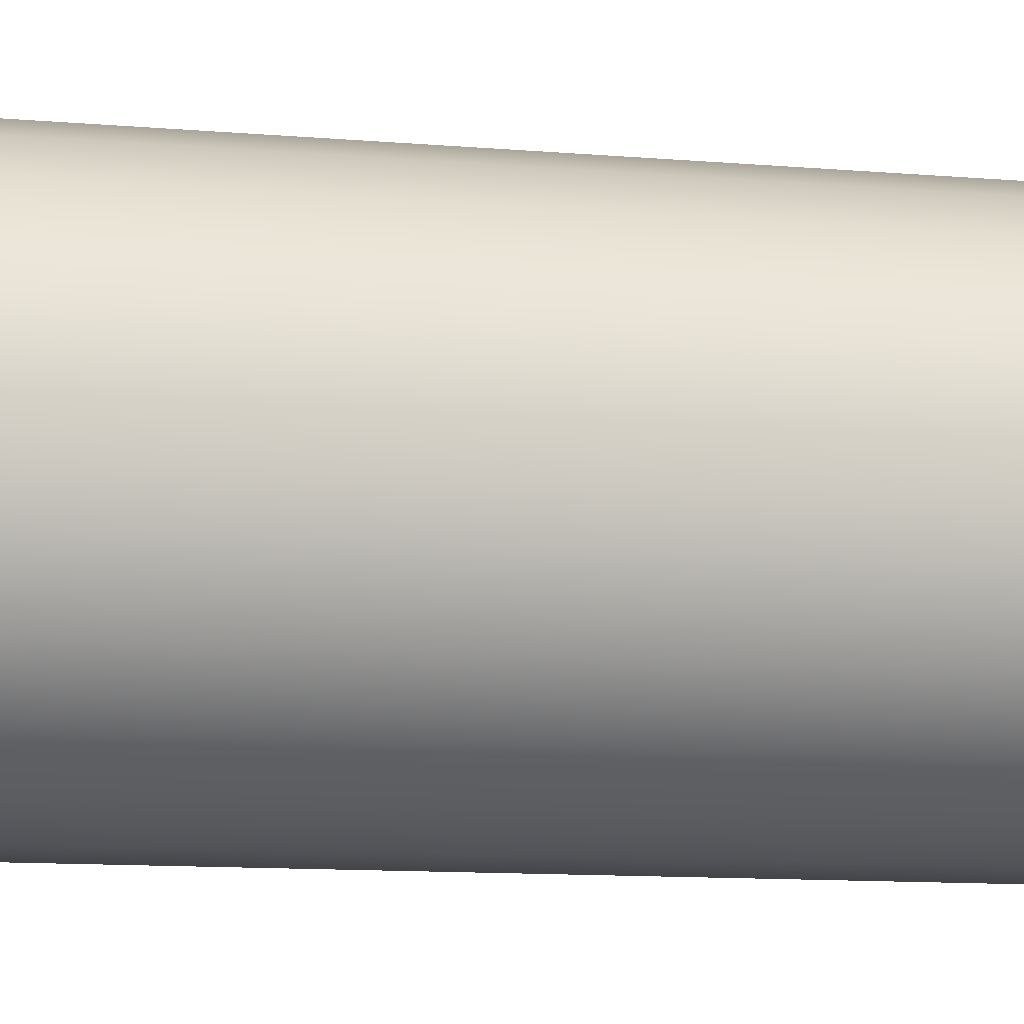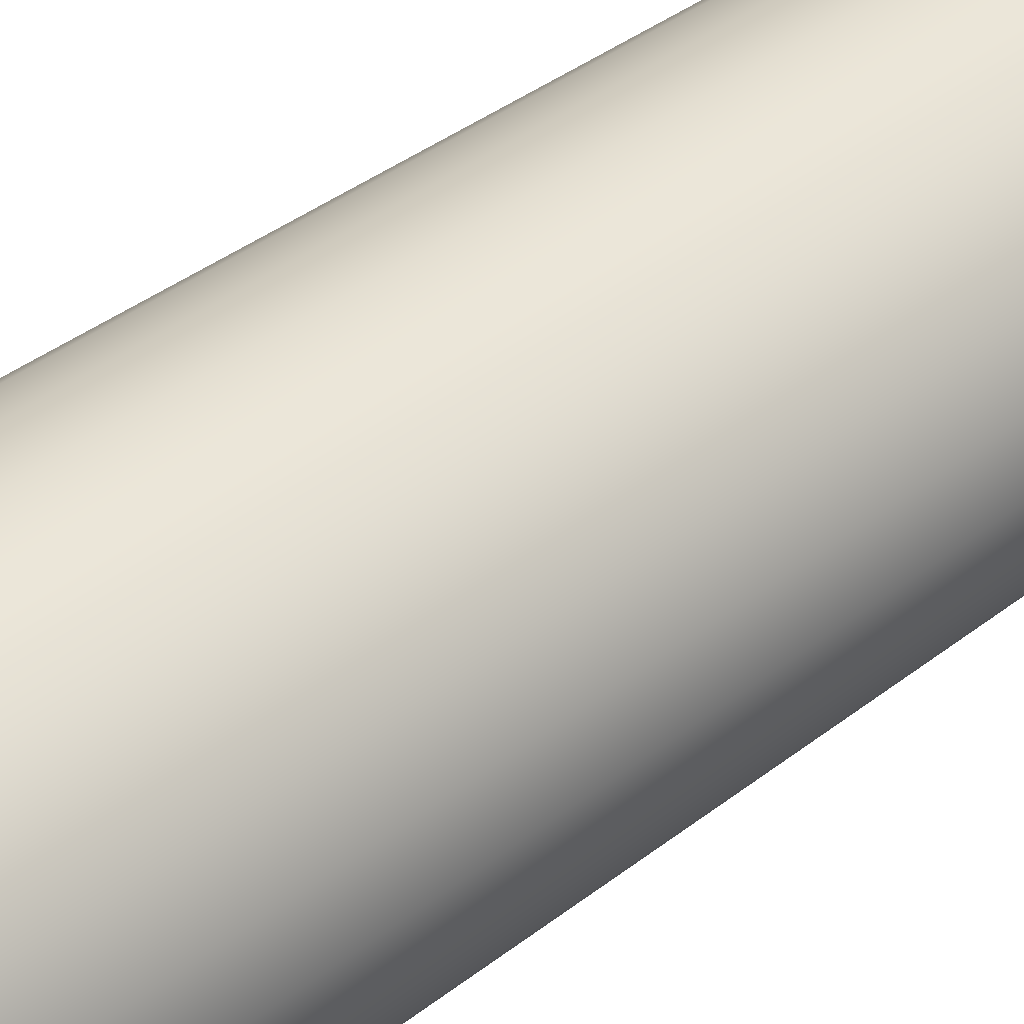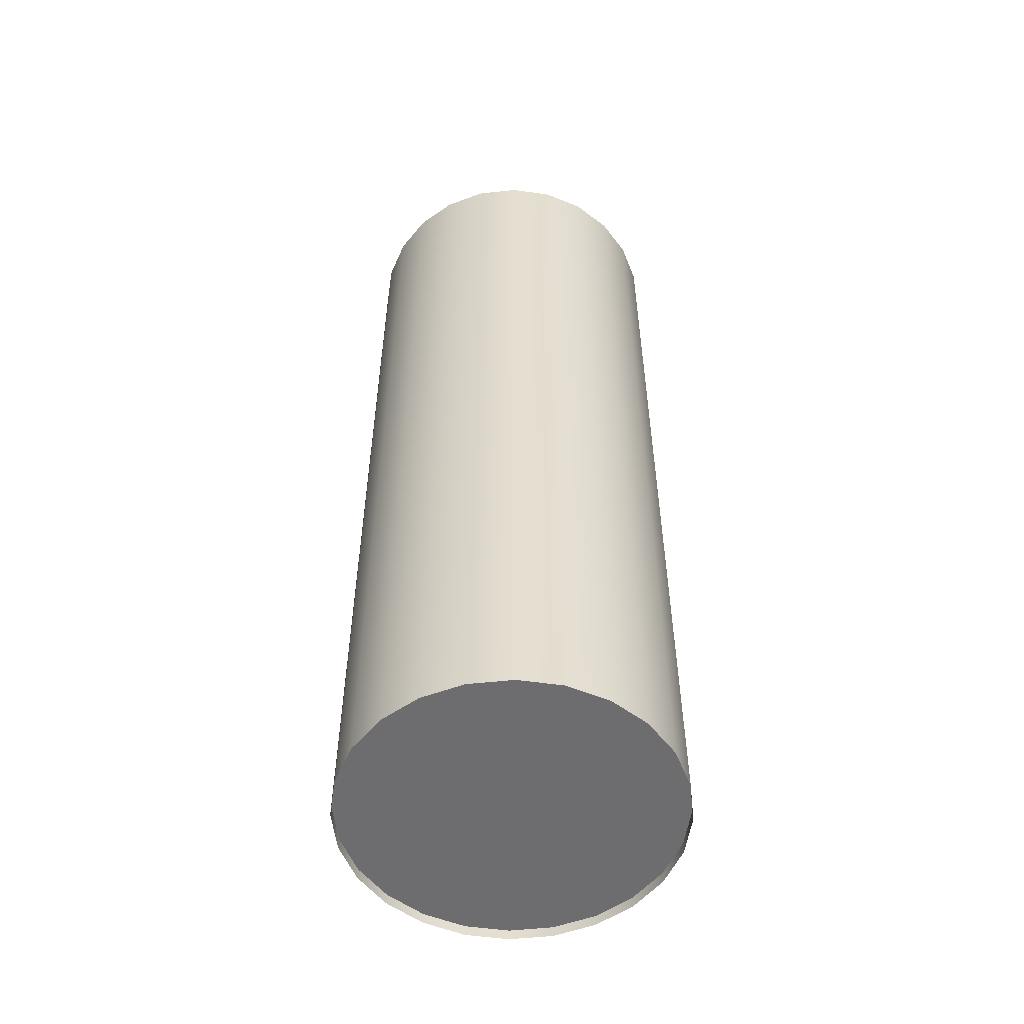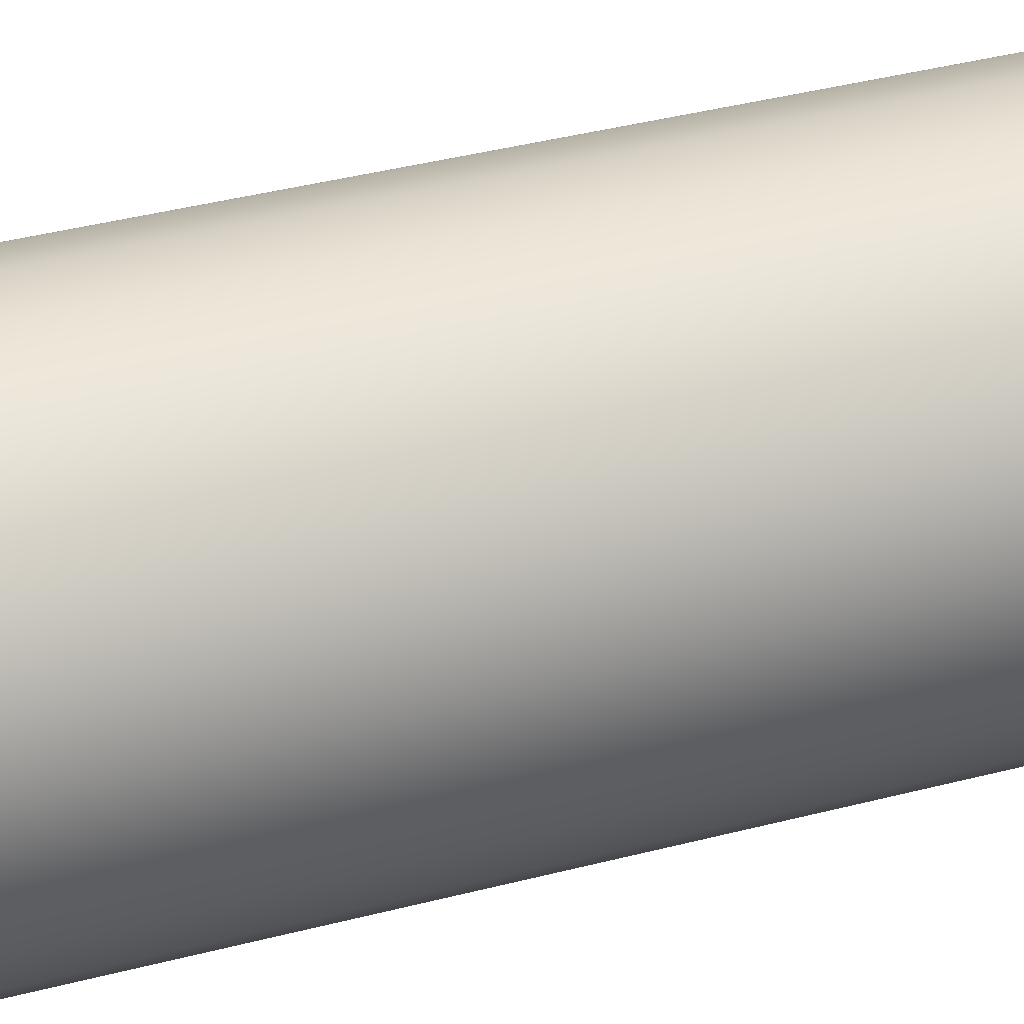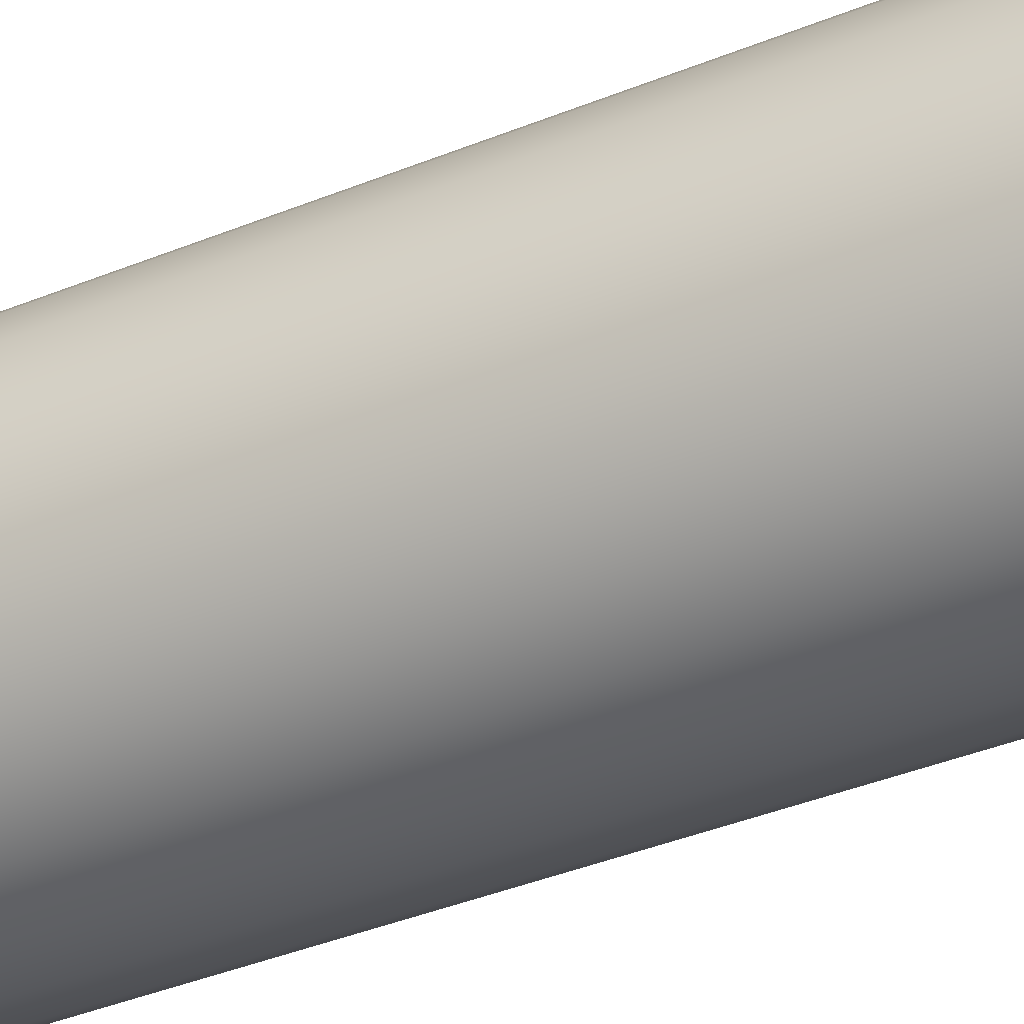
<metadata>
{"format":"obj","ext":"obj","renderer":"f3d","projection":"perspective","resolution":1024,"background":"white","views":[{"elev":-9.6,"azim":-103.9,"up":"+Z"},{"elev":37.7,"azim":45.0,"up":"+Z"},{"elev":-54.1,"azim":42.4,"up":"+Y"},{"elev":39.5,"azim":-108.0,"up":"+Z"},{"elev":-41.7,"azim":115.9,"up":"+Z"}]}
</metadata>
<code>
o #ID28
v 0.0226 0.04593 0.07708
v 0.01364 0.04593 0.07684
v 0.01814 0.04593 0.07637
v 0.009412 0.04593 0.07845
v 0.02673 0.04593 0.07893
v 0.00575 0.04593 0.08111
v 0.03025 0.04593 0.08178
v 0.002899 0.04593 0.08462
v 0.0329 0.04593 0.08544
v 0.001054 0.04593 0.08875
v 0.03452 0.04593 0.08967
v 0.000341 0.04593 0.09322
v 0.03498 0.04593 0.09417
v 0.000809 0.04593 0.09772
v 0.03427 0.04593 0.09863
v 0.002425 0.04593 0.1019
v 0.03243 0.04593 0.1028
v 0.005079 0.04593 0.1056
v 0.02958 0.04593 0.1063
v 0.008591 0.04593 0.1085
v 0.02591 0.04593 0.1089
v 0.01272 0.04593 0.1103
v 0.02169 0.04593 0.1105
v 0.01719 0.04593 0.111
v 0.01719 0.04593 0.111
v 0.02169 0.04593 0.1105
v 0.01272 0.04593 0.1103
v 0.02591 0.04593 0.1089
v 0.008591 0.04593 0.1085
v 0.02958 0.04593 0.1063
v 0.005079 0.04593 0.1056
v 0.03243 0.04593 0.1028
v 0.002425 0.04593 0.1019
v 0.03427 0.04593 0.09863
v 0.000809 0.04593 0.09772
v 0.03498 0.04593 0.09417
v 0.000341 0.04593 0.09322
v 0.03452 0.04593 0.08967
v 0.001054 0.04593 0.08875
v 0.0329 0.04593 0.08544
v 0.002899 0.04593 0.08462
v 0.03025 0.04593 0.08178
v 0.00575 0.04593 0.08111
v 0.02673 0.04593 0.07893
v 0.009412 0.04593 0.07845
v 0.0226 0.04593 0.07708
v 0.01364 0.04593 0.07684
v 0.01814 0.04593 0.07637
v 0.0226 -0.05223 0.07708
v 0.02673 0.04593 0.07893
v 0.0226 0.04593 0.07708
v 0.02673 -0.05223 0.07893
v 0.02673 -0.05223 0.07893
v 0.0226 -0.05223 0.07708
v 0.02673 0.04593 0.07893
v 0.0226 0.04593 0.07708
v 0.03025 -0.05223 0.08178
v 0.03025 0.04593 0.08178
v 0.03025 0.04593 0.08178
v 0.03025 -0.05223 0.08178
v 0.0329 0.04593 0.08544
v 0.0329 -0.05223 0.08544
v 0.0329 0.04593 0.08544
v 0.0329 -0.05223 0.08544
v 0.03452 0.04593 0.08967
v 0.03452 -0.05223 0.08967
v 0.03452 0.04593 0.08967
v 0.03452 -0.05223 0.08967
v 0.03498 0.04593 0.09417
v 0.03498 -0.05223 0.09417
v 0.03498 0.04593 0.09417
v 0.03498 -0.05223 0.09417
v 0.03427 0.04593 0.09863
v 0.03427 -0.05223 0.09863
v 0.03427 0.04593 0.09863
v 0.03427 -0.05223 0.09863
v 0.03243 0.04593 0.1028
v 0.03243 -0.05223 0.1028
v 0.03243 0.04593 0.1028
v 0.03243 -0.05223 0.1028
v 0.02958 0.04593 0.1063
v 0.02958 -0.05223 0.1063
v 0.02958 0.04593 0.1063
v 0.02958 -0.05223 0.1063
v 0.02591 0.04593 0.1089
v 0.02591 -0.05223 0.1089
v 0.02591 0.04593 0.1089
v 0.02591 -0.05223 0.1089
v 0.02169 -0.05223 0.1105
v 0.02169 0.04593 0.1105
v 0.02169 -0.05223 0.1105
v 0.02169 0.04593 0.1105
v 0.01719 -0.05223 0.111
v 0.01719 0.04593 0.111
v 0.01719 -0.05223 0.111
v 0.01719 0.04593 0.111
v 0.01272 0.04593 0.1103
v 0.01272 -0.05223 0.1103
v 0.01272 0.04593 0.1103
v 0.01272 -0.05223 0.1103
v 0.008591 -0.05223 0.1085
v 0.008591 0.04593 0.1085
v 0.008591 -0.05223 0.1085
v 0.008591 0.04593 0.1085
v 0.005079 0.04593 0.1056
v 0.005079 -0.05223 0.1056
v 0.005079 0.04593 0.1056
v 0.005079 -0.05223 0.1056
v 0.002425 0.04593 0.1019
v 0.002425 -0.05223 0.1019
v 0.002425 0.04593 0.1019
v 0.002425 -0.05223 0.1019
v 0.000809 0.04593 0.09772
v 0.000809 -0.05223 0.09772
v 0.000809 0.04593 0.09772
v 0.000809 -0.05223 0.09772
v 0.000341 0.04593 0.09322
v 0.000341 -0.05223 0.09322
v 0.000341 0.04593 0.09322
v 0.000341 -0.05223 0.09322
v 0.001054 0.04593 0.08875
v 0.001054 -0.05223 0.08875
v 0.001054 0.04593 0.08875
v 0.001054 -0.05223 0.08875
v 0.002899 0.04593 0.08462
v 0.002899 -0.05223 0.08462
v 0.002899 0.04593 0.08462
v 0.002899 -0.05223 0.08462
v 0.00575 0.04593 0.08111
v 0.00575 -0.05223 0.08111
v 0.00575 0.04593 0.08111
v 0.00575 -0.05223 0.08111
v 0.009412 -0.05223 0.07845
v 0.009412 0.04593 0.07845
v 0.009412 0.04593 0.07845
v 0.009412 -0.05223 0.07845
v 0.01364 -0.05223 0.07684
v 0.01364 0.04593 0.07684
v 0.01364 0.04593 0.07684
v 0.01364 -0.05223 0.07684
v 0.01814 -0.05223 0.07637
v 0.01814 0.04593 0.07637
v 0.01814 0.04593 0.07637
v 0.01814 -0.05223 0.07637
v 0.02673 -0.05337 0.07893
v 0.0226 -0.05223 0.07708
v 0.0226 -0.05337 0.07708
v 0.02673 -0.05223 0.07893
v 0.02673 -0.05223 0.07893
v 0.02673 -0.05337 0.07893
v 0.0226 -0.05223 0.07708
v 0.0226 -0.05337 0.07708
v 0.0226 -0.05223 0.07708
v 0.01364 -0.05223 0.07684
v 0.01814 -0.05223 0.07637
v 0.009412 -0.05223 0.07845
v 0.02673 -0.05223 0.07893
v 0.00575 -0.05223 0.08111
v 0.03025 -0.05223 0.08178
v 0.002899 -0.05223 0.08462
v 0.0329 -0.05223 0.08544
v 0.001054 -0.05223 0.08875
v 0.03452 -0.05223 0.08967
v 0.000341 -0.05223 0.09322
v 0.03498 -0.05223 0.09417
v 0.000809 -0.05223 0.09772
v 0.03427 -0.05223 0.09863
v 0.002425 -0.05223 0.1019
v 0.03243 -0.05223 0.1028
v 0.005079 -0.05223 0.1056
v 0.02958 -0.05223 0.1063
v 0.008591 -0.05223 0.1085
v 0.02591 -0.05223 0.1089
v 0.01272 -0.05223 0.1103
v 0.02169 -0.05223 0.1105
v 0.01719 -0.05223 0.111
v 0.01719 -0.05223 0.111
v 0.02169 -0.05223 0.1105
v 0.01272 -0.05223 0.1103
v 0.02591 -0.05223 0.1089
v 0.008591 -0.05223 0.1085
v 0.02958 -0.05223 0.1063
v 0.005079 -0.05223 0.1056
v 0.03243 -0.05223 0.1028
v 0.002425 -0.05223 0.1019
v 0.03427 -0.05223 0.09863
v 0.000809 -0.05223 0.09772
v 0.03498 -0.05223 0.09417
v 0.000341 -0.05223 0.09322
v 0.03452 -0.05223 0.08967
v 0.001054 -0.05223 0.08875
v 0.0329 -0.05223 0.08544
v 0.002899 -0.05223 0.08462
v 0.03025 -0.05223 0.08178
v 0.00575 -0.05223 0.08111
v 0.02673 -0.05223 0.07893
v 0.009412 -0.05223 0.07845
v 0.0226 -0.05223 0.07708
v 0.01364 -0.05223 0.07684
v 0.01814 -0.05223 0.07637
v 0.03025 -0.05223 0.08178
v 0.03025 -0.05337 0.08178
v 0.03025 -0.05337 0.08178
v 0.03025 -0.05223 0.08178
v 0.0329 -0.05223 0.08544
v 0.0329 -0.05337 0.08544
v 0.0329 -0.05223 0.08544
v 0.0329 -0.05337 0.08544
v 0.03452 -0.05223 0.08967
v 0.03452 -0.05337 0.08967
v 0.03452 -0.05223 0.08967
v 0.03452 -0.05337 0.08967
v 0.03498 -0.05223 0.09417
v 0.03498 -0.05337 0.09417
v 0.03498 -0.05223 0.09417
v 0.03498 -0.05337 0.09417
v 0.03427 -0.05223 0.09863
v 0.03427 -0.05337 0.09863
v 0.03427 -0.05223 0.09863
v 0.03427 -0.05337 0.09863
v 0.03243 -0.05223 0.1028
v 0.03243 -0.05337 0.1028
v 0.03243 -0.05223 0.1028
v 0.03243 -0.05337 0.1028
v 0.02958 -0.05223 0.1063
v 0.02958 -0.05337 0.1063
v 0.02958 -0.05223 0.1063
v 0.02958 -0.05337 0.1063
v 0.02591 -0.05337 0.1089
v 0.02591 -0.05337 0.1089
v 0.02169 -0.05223 0.1105
v 0.02169 -0.05337 0.1105
v 0.02169 -0.05223 0.1105
v 0.02169 -0.05337 0.1105
v 0.01719 -0.05337 0.111
v 0.01719 -0.05223 0.111
v 0.01719 -0.05337 0.111
v 0.01719 -0.05223 0.111
v 0.01272 -0.05223 0.1103
v 0.01272 -0.05337 0.1103
v 0.01272 -0.05223 0.1103
v 0.01272 -0.05337 0.1103
v 0.008591 -0.05223 0.1085
v 0.008591 -0.05337 0.1085
v 0.008591 -0.05223 0.1085
v 0.008591 -0.05337 0.1085
v 0.005079 -0.05337 0.1056
v 0.005079 -0.05223 0.1056
v 0.005079 -0.05337 0.1056
v 0.005079 -0.05223 0.1056
v 0.002425 -0.05223 0.1019
v 0.002425 -0.05337 0.1019
v 0.002425 -0.05223 0.1019
v 0.002425 -0.05337 0.1019
v 0.000809 -0.05223 0.09772
v 0.000809 -0.05337 0.09772
v 0.000809 -0.05223 0.09772
v 0.000809 -0.05337 0.09772
v 0.000341 -0.05223 0.09322
v 0.000341 -0.05337 0.09322
v 0.000341 -0.05223 0.09322
v 0.000341 -0.05337 0.09322
v 0.001054 -0.05223 0.08875
v 0.001054 -0.05337 0.08875
v 0.001054 -0.05223 0.08875
v 0.001054 -0.05337 0.08875
v 0.002899 -0.05223 0.08462
v 0.002899 -0.05337 0.08462
v 0.002899 -0.05223 0.08462
v 0.002899 -0.05337 0.08462
v 0.00575 -0.05223 0.08111
v 0.00575 -0.05337 0.08111
v 0.00575 -0.05223 0.08111
v 0.00575 -0.05337 0.08111
v 0.009412 -0.05223 0.07845
v 0.009412 -0.05337 0.07845
v 0.009412 -0.05337 0.07845
v 0.009412 -0.05223 0.07845
v 0.01364 -0.05337 0.07684
v 0.01364 -0.05223 0.07684
v 0.01364 -0.05223 0.07684
v 0.01364 -0.05337 0.07684
v 0.01814 -0.05337 0.07637
v 0.01814 -0.05223 0.07637
v 0.01814 -0.05223 0.07637
v 0.01814 -0.05337 0.07637
f 1 2 3
f 2 1 4
f 4 1 5
f 4 5 6
f 6 5 7
f 6 7 8
f 8 7 9
f 8 9 10
f 10 9 11
f 10 11 12
f 12 11 13
f 12 13 14
f 14 13 15
f 14 15 16
f 16 15 17
f 16 17 18
f 18 17 19
f 18 19 20
f 20 19 21
f 20 21 22
f 22 21 23
f 22 23 24
f 25 26 27
f 26 28 27
f 27 28 29
f 28 30 29
f 29 30 31
f 30 32 31
f 31 32 33
f 32 34 33
f 33 34 35
f 34 36 35
f 35 36 37
f 36 38 37
f 37 38 39
f 38 40 39
f 39 40 41
f 40 42 41
f 41 42 43
f 42 44 43
f 43 44 45
f 44 46 45
f 45 46 47
f 48 47 46
f 49 50 51
f 50 49 52
f 53 54 55
f 56 55 54
f 57 50 52
f 50 57 58
f 59 60 55
f 53 55 60
f 61 57 62
f 57 61 58
f 59 63 60
f 64 60 63
f 65 62 66
f 62 65 61
f 63 67 64
f 68 64 67
f 69 66 70
f 66 69 65
f 67 71 68
f 72 68 71
f 73 70 74
f 70 73 69
f 71 75 72
f 76 72 75
f 77 74 78
f 74 77 73
f 75 79 76
f 80 76 79
f 81 78 82
f 78 81 77
f 79 83 80
f 84 80 83
f 85 82 86
f 82 85 81
f 83 87 84
f 88 84 87
f 85 89 90
f 89 85 86
f 88 87 91
f 92 91 87
f 90 93 94
f 93 90 89
f 91 92 95
f 96 95 92
f 97 93 98
f 93 97 94
f 96 99 95
f 100 95 99
f 97 101 102
f 101 97 98
f 100 99 103
f 104 103 99
f 105 101 106
f 101 105 102
f 104 107 103
f 108 103 107
f 109 106 110
f 106 109 105
f 107 111 108
f 112 108 111
f 113 110 114
f 110 113 109
f 111 115 112
f 116 112 115
f 117 114 118
f 114 117 113
f 115 119 116
f 120 116 119
f 121 118 122
f 118 121 117
f 119 123 120
f 124 120 123
f 125 122 126
f 122 125 121
f 123 127 124
f 128 124 127
f 129 126 130
f 126 129 125
f 127 131 128
f 132 128 131
f 133 129 130
f 129 133 134
f 135 136 131
f 132 131 136
f 137 134 133
f 134 137 138
f 139 140 135
f 136 135 140
f 141 138 137
f 138 141 142
f 143 144 139
f 140 139 144
f 141 51 142
f 51 141 49
f 54 144 56
f 143 56 144
f 145 146 147
f 146 145 148
f 149 150 151
f 152 151 150
f 153 154 155
f 154 153 156
f 156 153 157
f 156 157 158
f 158 157 159
f 158 159 160
f 160 159 161
f 160 161 162
f 162 161 163
f 162 163 164
f 164 163 165
f 164 165 166
f 166 165 167
f 166 167 168
f 168 167 169
f 168 169 170
f 170 169 171
f 170 171 172
f 172 171 173
f 172 173 174
f 174 173 175
f 174 175 176
f 177 178 179
f 178 180 179
f 179 180 181
f 180 182 181
f 181 182 183
f 182 184 183
f 183 184 185
f 184 186 185
f 185 186 187
f 186 188 187
f 187 188 189
f 188 190 189
f 189 190 191
f 190 192 191
f 191 192 193
f 192 194 193
f 193 194 195
f 194 196 195
f 195 196 197
f 196 198 197
f 197 198 199
f 200 199 198
f 145 201 148
f 201 145 202
f 203 150 204
f 149 204 150
f 205 202 206
f 202 205 201
f 204 207 203
f 208 203 207
f 209 206 210
f 206 209 205
f 207 211 208
f 212 208 211
f 213 210 214
f 210 213 209
f 211 215 212
f 216 212 215
f 217 214 218
f 214 217 213
f 215 219 216
f 220 216 219
f 221 218 222
f 218 221 217
f 219 223 220
f 224 220 223
f 225 222 226
f 222 225 221
f 223 227 224
f 228 224 227
f 225 229 86
f 229 225 226
f 228 227 230
f 88 230 227
f 231 229 232
f 229 231 86
f 88 233 230
f 234 230 233
f 231 235 236
f 235 231 232
f 234 233 237
f 238 237 233
f 239 235 240
f 235 239 236
f 238 241 237
f 242 237 241
f 243 240 244
f 240 243 239
f 241 245 242
f 246 242 245
f 243 247 248
f 247 243 244
f 246 245 249
f 250 249 245
f 251 247 252
f 247 251 248
f 250 253 249
f 254 249 253
f 255 252 256
f 252 255 251
f 253 257 254
f 258 254 257
f 259 256 260
f 256 259 255
f 257 261 258
f 262 258 261
f 263 260 264
f 260 263 259
f 261 265 262
f 266 262 265
f 267 264 268
f 264 267 263
f 265 269 266
f 270 266 269
f 271 268 272
f 268 271 267
f 269 273 270
f 274 270 273
f 272 275 271
f 275 272 276
f 277 274 278
f 273 278 274
f 279 275 276
f 275 279 280
f 281 282 278
f 277 278 282
f 283 280 279
f 280 283 284
f 285 286 281
f 282 281 286
f 147 284 283
f 284 147 146
f 151 152 285
f 286 285 152

</code>
